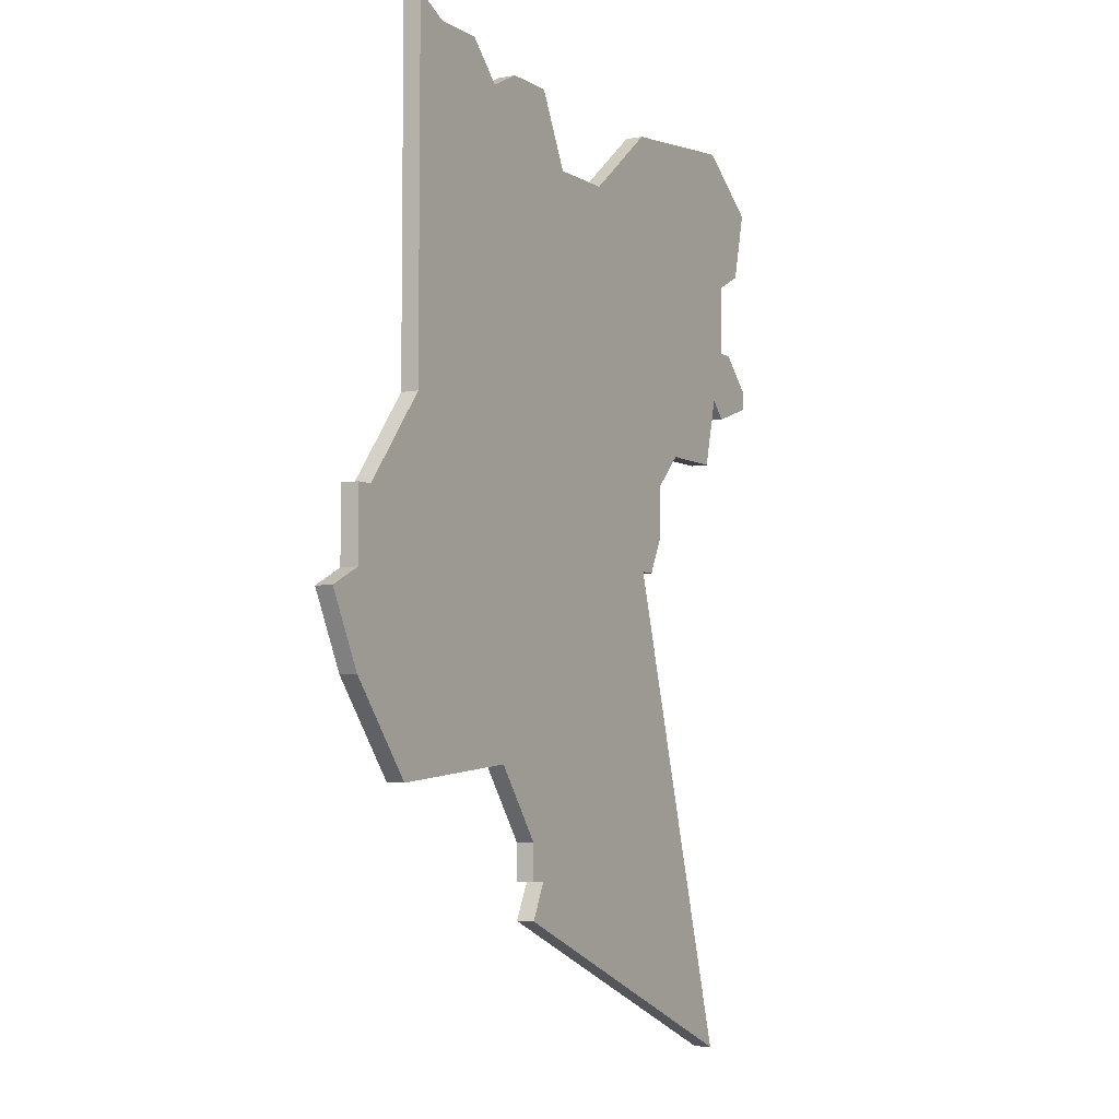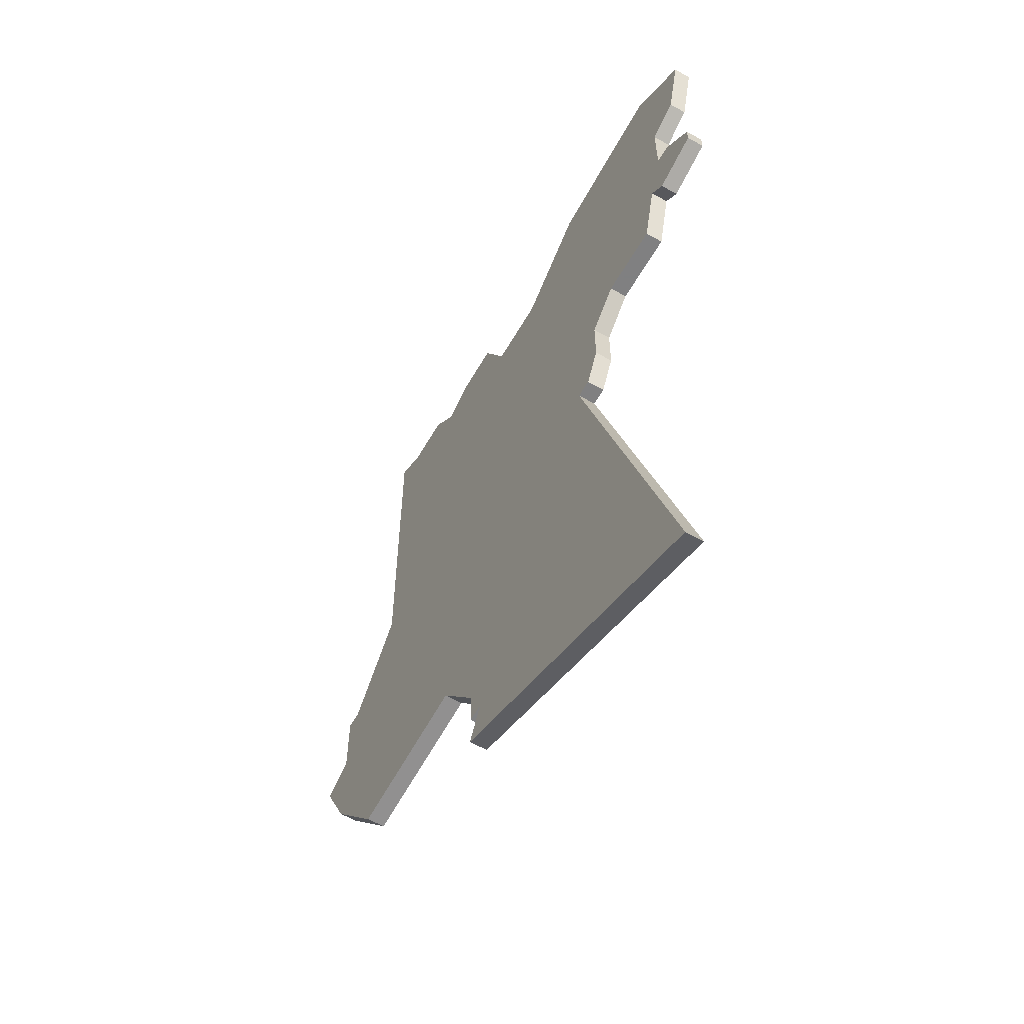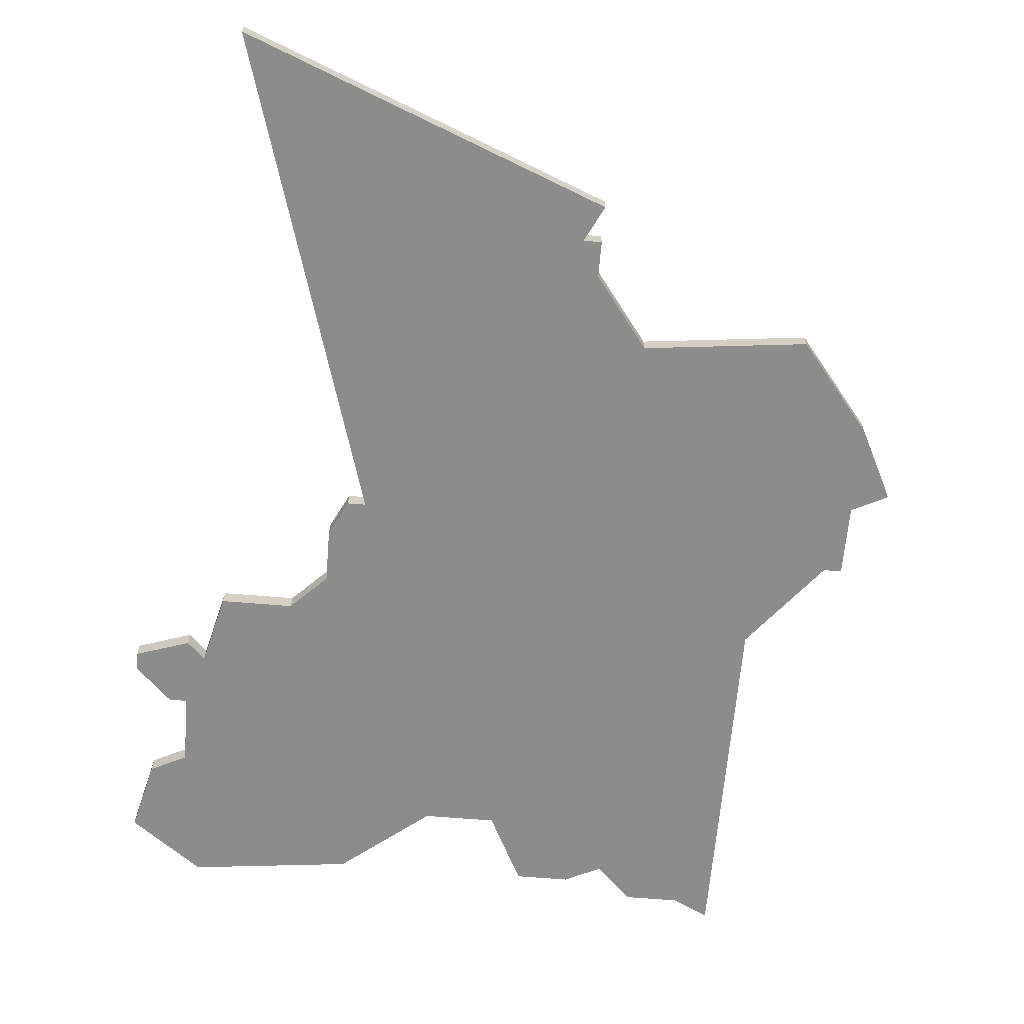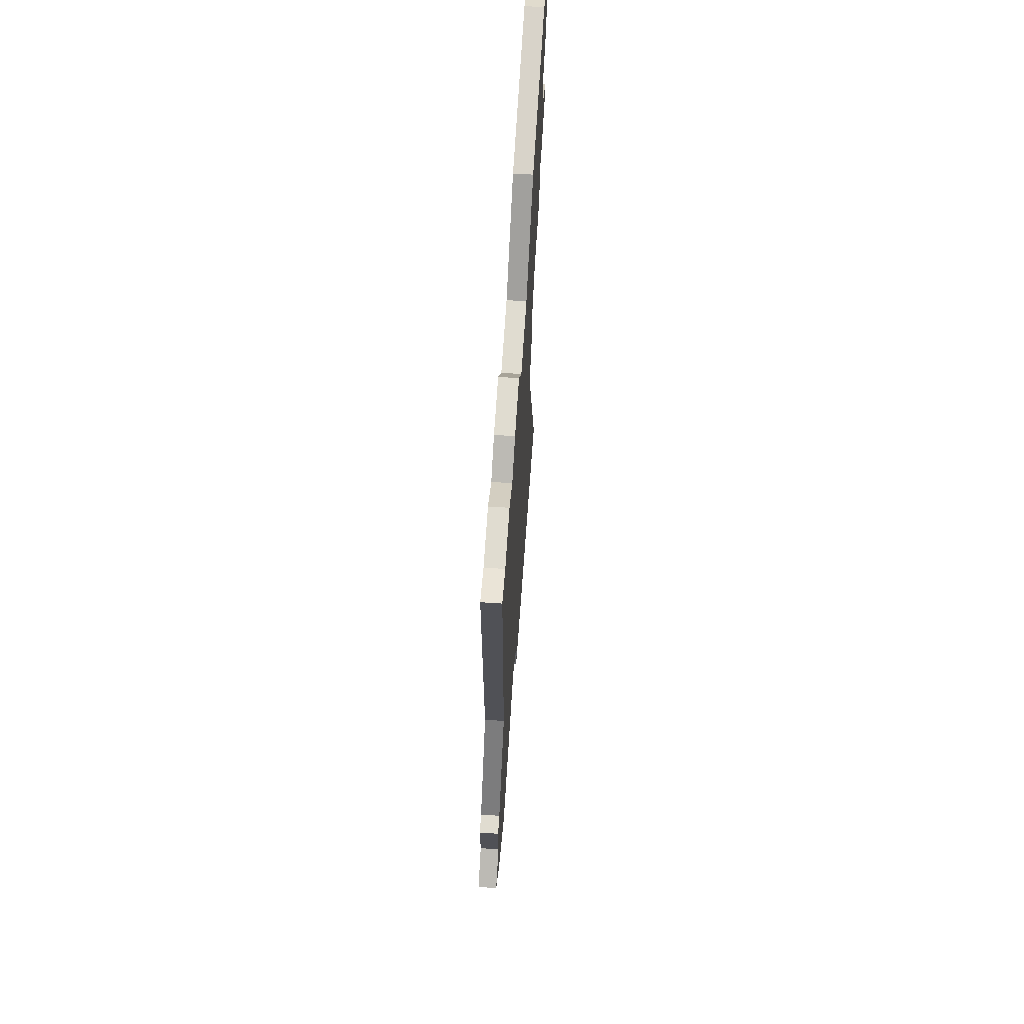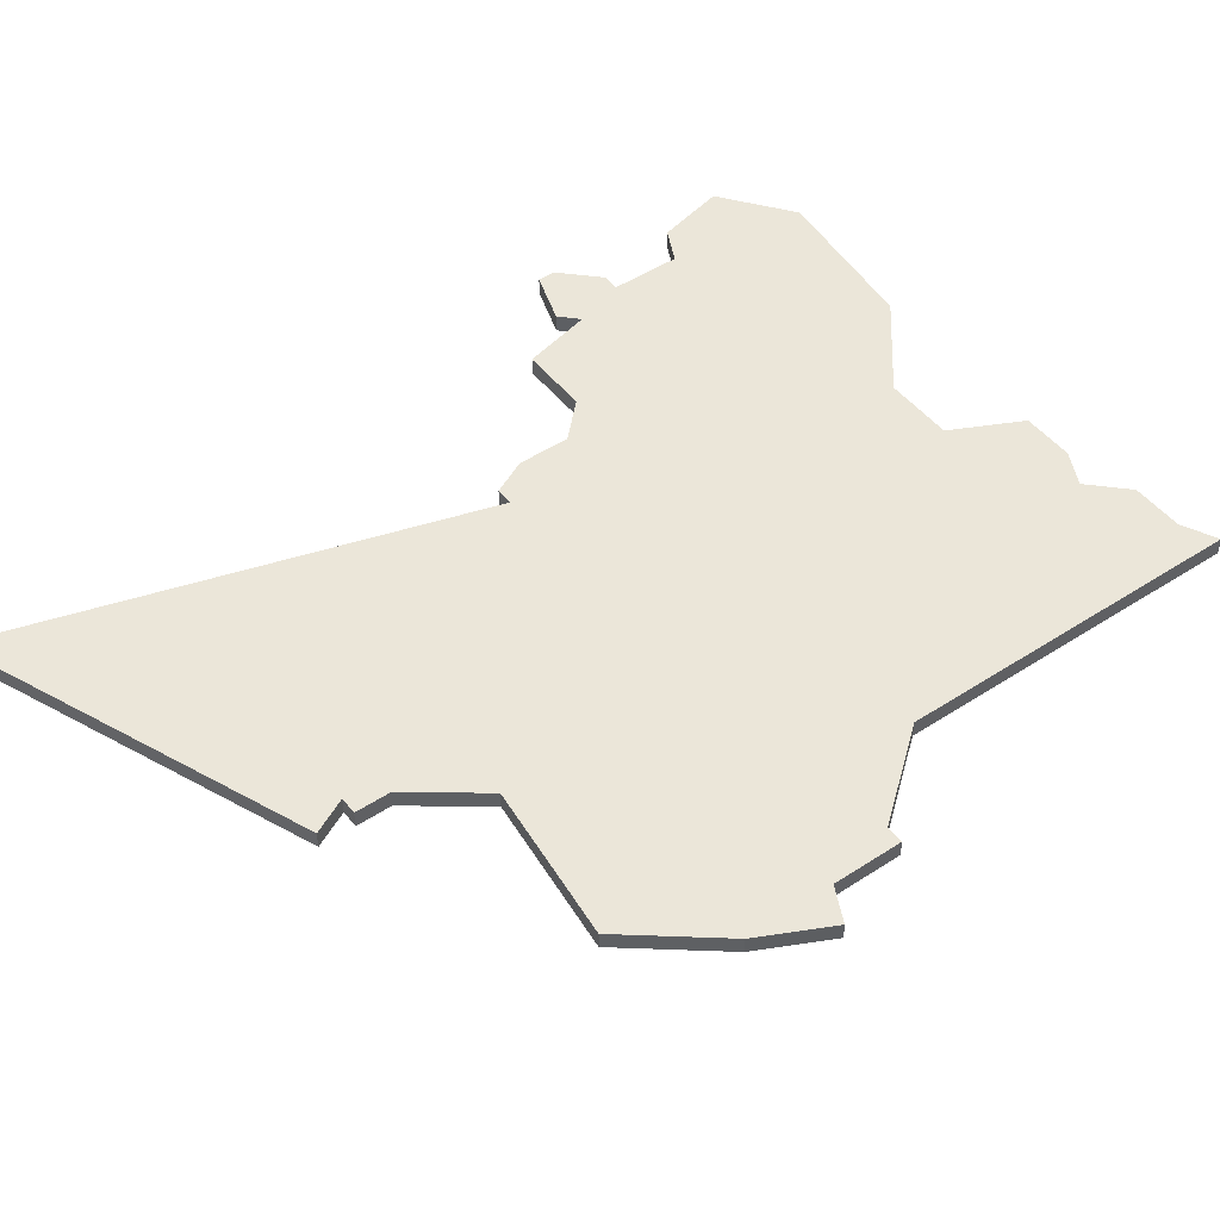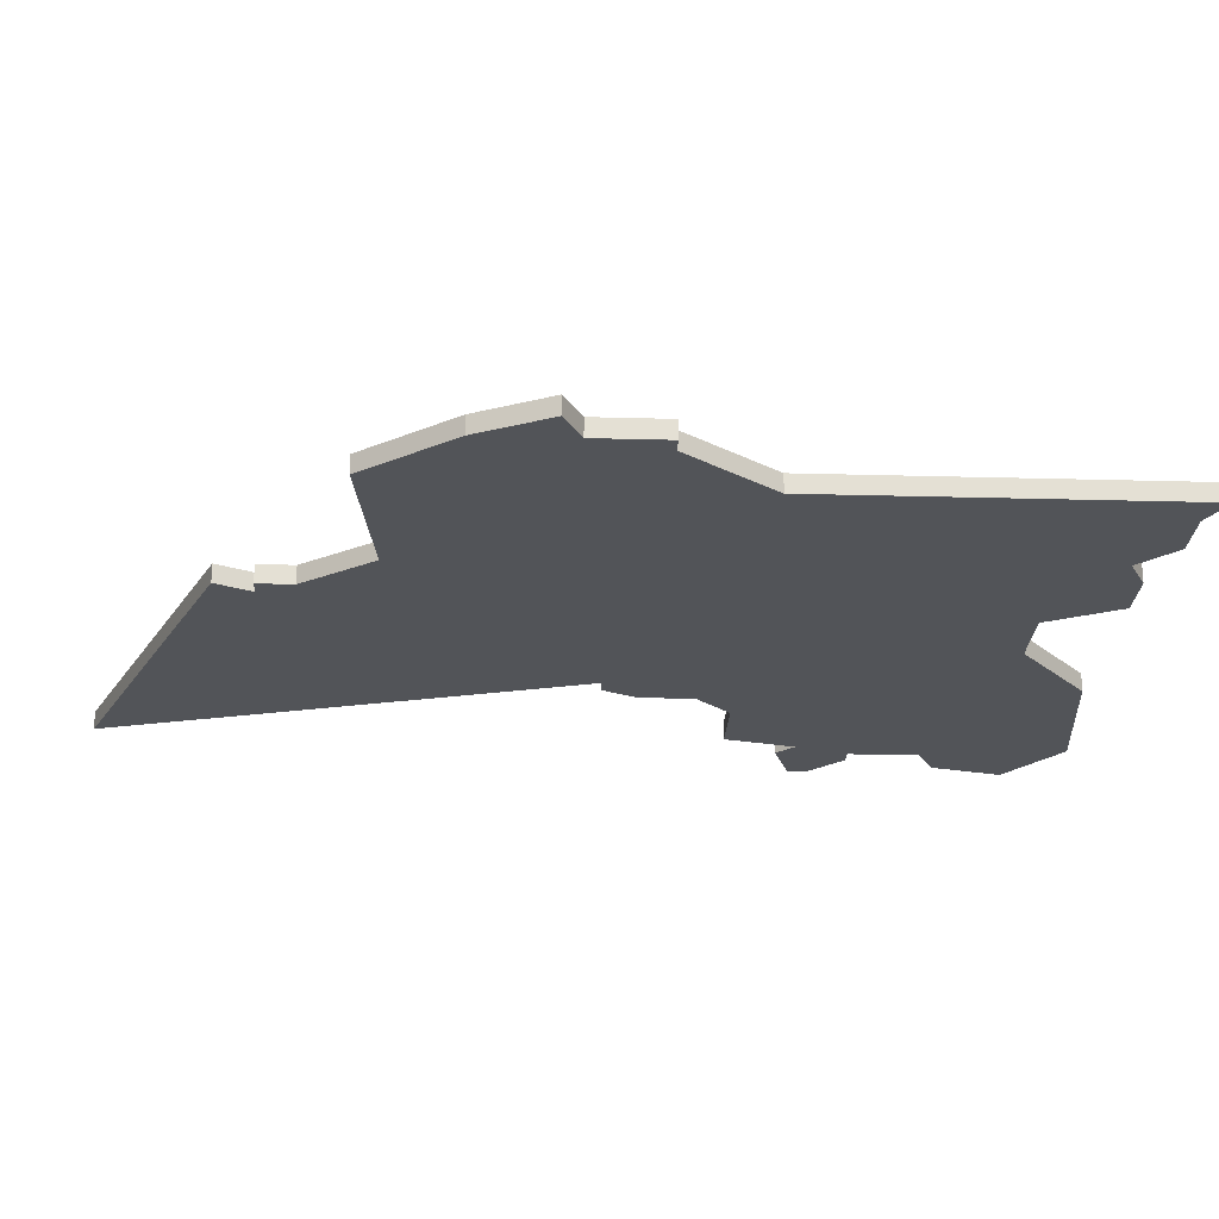
<metadata>
{"format":"obj","ext":"obj","renderer":"f3d","projection":"perspective","resolution":1024,"background":"white","views":[{"elev":-5.6,"azim":120.2,"up":"+Y"},{"elev":-60.0,"azim":-119.9,"up":"+Y"},{"elev":-64.1,"azim":-4.8,"up":"+Z"},{"elev":69.5,"azim":93.7,"up":"+Y"},{"elev":47.8,"azim":53.7,"up":"+Z"},{"elev":-23.1,"azim":87.3,"up":"+Z"}]}
</metadata>
<code>
v 4071 -704 0
v 4071 -704 1
v 4062 -709 0
v 4062 -709 1
v 4045 -723 0
v 4045 -723 1
v 4045 -757 0
v 4045 -757 1
v 4053 -705 0
v 4053 -705 1
v 4053 -730 0
v 4053 -730 1
v 4069 -706 0
v 4069 -706 1
v 4044 -719 0
v 4044 -719 1
v 4044 -704 0
v 4044 -704 1
v 4077 -742 0
v 4077 -742 1
v 4052 -730 0
v 4052 -730 1
v 4068 -741 0
v 4068 -741 1
v 4043 -720 0
v 4043 -720 1
v 4043 -712 0
v 4043 -712 1
v 4043 -716 0
v 4043 -716 1
v 4076 -703 0
v 4076 -703 1
v 4076 -723 0
v 4076 -723 1
v 4051 -728 0
v 4051 -728 1
v 4051 -725 0
v 4051 -725 1
v 4067 -705 0
v 4067 -705 1
v 4042 -716 0
v 4042 -716 1
v 4083 -733 0
v 4083 -733 1
v 4058 -709 0
v 4058 -709 1
v 4041 -711 0
v 4041 -711 1
v 4074 -704 0
v 4074 -704 1
v 4049 -723 0
v 4049 -723 1
v 4065 -745 0
v 4065 -745 1
v 4065 -747 0
v 4065 -747 1
v 4065 -749 0
v 4065 -749 1
v 4040 -719 0
v 4040 -719 1
v 4040 -707 0
v 4040 -707 1
v 4040 -718 0
v 4040 -718 1
v 4081 -728 0
v 4081 -728 1
v 4081 -737 0
v 4081 -737 1
v 4081 -732 0
v 4081 -732 1
v 4064 -705 0
v 4064 -705 1
v 4064 -747 0
v 4064 -747 1
v 4080 -728 0
v 4080 -728 1
f 63 25 59
f 35 11 21
f 11 35 37
f 45 37 51
f 45 3 37
f 11 73 7
f 51 5 15
f 15 41 29
f 47 61 27
f 15 63 41
f 27 45 29
f 51 15 29
f 17 9 27
f 45 27 9
f 29 45 51
f 61 17 27
f 15 25 63
f 33 11 37
f 7 73 57
f 73 53 55
f 53 11 23
f 67 19 23
f 69 43 67
f 23 69 67
f 75 69 23
f 23 11 33
f 39 13 3
f 33 3 13
f 3 71 39
f 1 49 13
f 69 75 65
f 31 33 49
f 13 49 33
f 33 37 3
f 33 75 23
f 73 11 53
f 60 26 64
f 22 12 36
f 38 36 12
f 52 38 46
f 38 4 46
f 8 74 12
f 16 6 52
f 30 42 16
f 28 62 48
f 42 64 16
f 30 46 28
f 30 16 52
f 28 10 18
f 10 28 46
f 52 46 30
f 28 18 62
f 64 26 16
f 38 12 34
f 58 74 8
f 56 54 74
f 24 12 54
f 24 20 68
f 68 44 70
f 68 70 24
f 24 70 76
f 34 12 24
f 4 14 40
f 14 4 34
f 40 72 4
f 14 50 2
f 66 76 70
f 50 34 32
f 34 50 14
f 4 38 34
f 24 76 34
f 54 12 74
f 50 32 49
f 49 32 31
f 2 50 1
f 1 50 49
f 14 2 13
f 13 2 1
f 40 14 39
f 39 14 13
f 72 40 71
f 71 40 39
f 4 72 3
f 3 72 71
f 46 4 45
f 45 4 3
f 10 46 9
f 9 46 45
f 18 10 17
f 17 10 9
f 62 18 61
f 61 18 17
f 48 62 47
f 47 62 61
f 28 48 27
f 27 48 47
f 30 28 29
f 29 28 27
f 42 30 41
f 41 30 29
f 64 42 63
f 63 42 41
f 60 64 59
f 59 64 63
f 26 60 25
f 25 60 59
f 16 26 15
f 15 26 25
f 6 16 5
f 5 16 15
f 52 6 51
f 51 6 5
f 38 52 37
f 37 52 51
f 36 38 35
f 35 38 37
f 22 36 21
f 21 36 35
f 12 22 11
f 11 22 21
f 8 12 7
f 7 12 11
f 58 8 57
f 57 8 7
f 74 58 73
f 73 58 57
f 56 74 55
f 55 74 73
f 54 56 53
f 53 56 55
f 24 54 23
f 23 54 53
f 20 24 19
f 19 24 23
f 68 20 67
f 67 20 19
f 44 68 43
f 43 68 67
f 70 44 69
f 69 44 43
f 66 70 65
f 65 70 69
f 76 66 75
f 75 66 65
f 32 34 31
f 31 34 33
f 34 76 33
f 33 76 75

</code>
